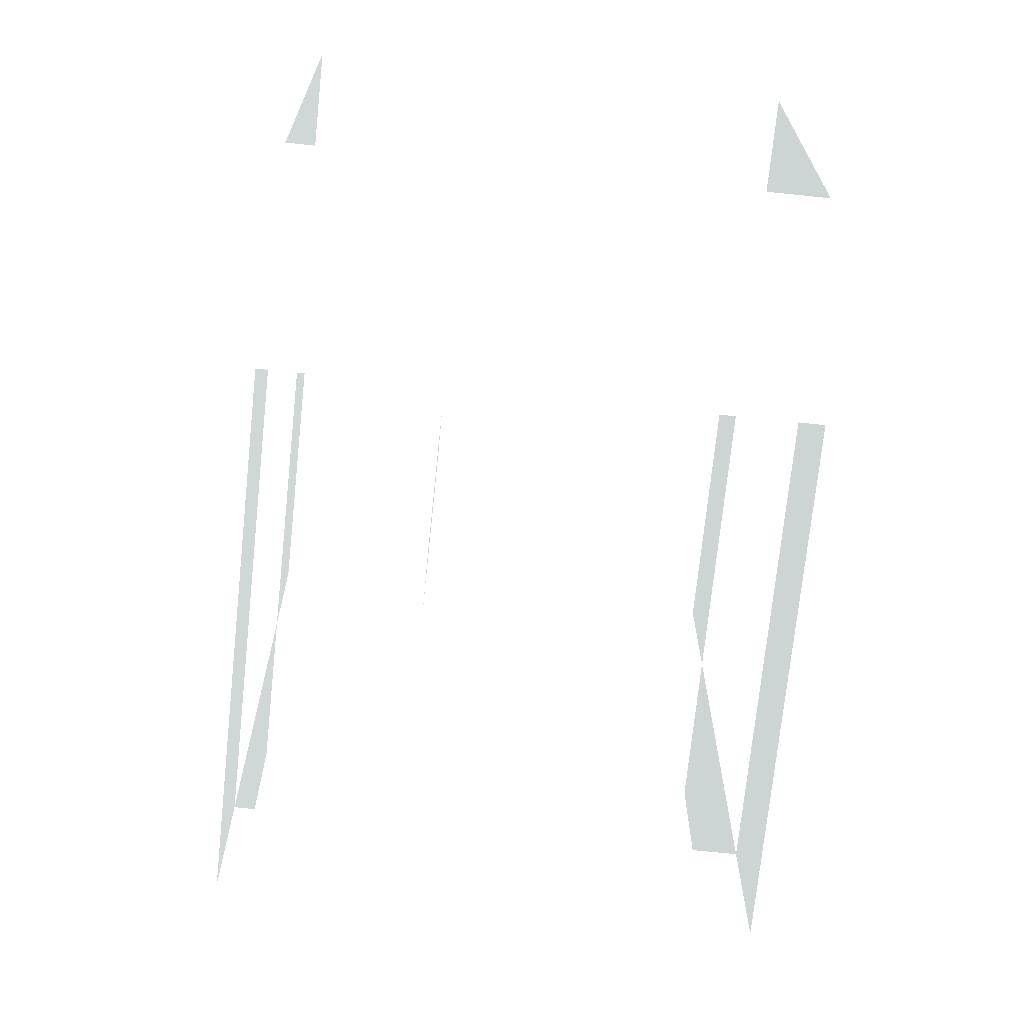
<metadata>
{"format":"obj","ext":"obj","renderer":"f3d","projection":"perspective","resolution":1024,"background":"white","views":[{"elev":-71.1,"azim":84.1,"up":"+Z"}]}
</metadata>
<code>
o unnamed_mesh1
v -3 2 -3 0.6627 0.6902 0.6902
v -3 -1 -3 0.6627 0.6902 0.6902
v -3 -1 -2 0.6627 0.6902 0.6902
v -3 2 -3 0.6627 0.6902 0.6902
v -3 -1 -2 0.6627 0.6902 0.6902
v -3 2 -2 0.6627 0.6902 0.6902
v -3 -1 -2 0.6627 0.6902 0.6902
v -3 -2 -2 0.6627 0.6902 0.6902
v -3 -2 1 0.6627 0.6902 0.6902
v -3 -1 -2 0.6627 0.6902 0.6902
v -3 -2 1 0.6627 0.6902 0.6902
v -3 -1 1 0.6627 0.6902 0.6902
v -3 3 -2 0.6627 0.6902 0.6902
v -3 2 -2 0.6627 0.6902 0.6902
v -3 2 1 0.6627 0.6902 0.6902
v -3 3 -2 0.6627 0.6902 0.6902
v -3 2 1 0.6627 0.6902 0.6902
v -3 3 1 0.6627 0.6902 0.6902
v -3 2 1 0.6627 0.6902 0.6902
v -3 -1 1 0.6627 0.6902 0.6902
v -3 -1 2 0.6627 0.6902 0.6902
v -3 2 1 0.6627 0.6902 0.6902
v -3 -1 2 0.6627 0.6902 0.6902
v -3 2 2 0.6627 0.6902 0.6902
v -2 -1 -3 0.6627 0.6902 0.6902
v -2 -2 -3 0.6627 0.6902 0.6902
v -2 -2 -2 0.6627 0.6902 0.6902
v -2 -1 -3 0.6627 0.6902 0.6902
v -2 -2 -2 0.6627 0.6902 0.6902
v -2 -1 -2 0.6627 0.6902 0.6902
v -2 -1 -3 0.6627 0.6902 0.6902
v -2 2 -3 0.6627 0.6902 0.6902
v -2 -1 -2 0.6627 0.6902 0.6902
v -2 -1 -2 0.6627 0.6902 0.6902
v -2 2 -3 0.6627 0.6902 0.6902
v -2 2 -2 0.6627 0.6902 0.6902
v -2 3 -3 0.6627 0.6902 0.6902
v -2 2 -3 0.6627 0.6902 0.6902
v -2 2 -2 0.6627 0.6902 0.6902
v -2 3 -3 0.6627 0.6902 0.6902
v -2 2 -2 0.6627 0.6902 0.6902
v -2 3 -2 0.6627 0.6902 0.6902
v -2 -2 -2 0.6627 0.6902 0.6902
v -2 -1 -2 0.6627 0.6902 0.6902
v -2 -2 1 0.6627 0.6902 0.6902
v -2 -2 1 0.6627 0.6902 0.6902
v -2 -1 -2 0.6627 0.6902 0.6902
v -2 -1 1 0.6627 0.6902 0.6902
v -2 2 -2 0.6627 0.6902 0.6902
v -2 3 -2 0.6627 0.6902 0.6902
v -2 2 1 0.6627 0.6902 0.6902
v -2 2 1 0.6627 0.6902 0.6902
v -2 3 -2 0.6627 0.6902 0.6902
v -2 3 1 0.6627 0.6902 0.6902
v -2 -1 1 0.6627 0.6902 0.6902
v -2 -2 1 0.6627 0.6902 0.6902
v -2 -2 2 0.6627 0.6902 0.6902
v -2 -1 1 0.6627 0.6902 0.6902
v -2 -2 2 0.6627 0.6902 0.6902
v -2 -1 2 0.6627 0.6902 0.6902
v -2 -1 1 0.6627 0.6902 0.6902
v -2 2 1 0.6627 0.6902 0.6902
v -2 -1 2 0.6627 0.6902 0.6902
v -2 -1 2 0.6627 0.6902 0.6902
v -2 2 1 0.6627 0.6902 0.6902
v -2 2 2 0.6627 0.6902 0.6902
v -2 3 1 0.6627 0.6902 0.6902
v -2 2 1 0.6627 0.6902 0.6902
v -2 2 2 0.6627 0.6902 0.6902
v -2 3 1 0.6627 0.6902 0.6902
v -2 2 2 0.6627 0.6902 0.6902
v -2 3 2 0.6627 0.6902 0.6902
v -1 1 -1 0.6627 0.6902 0.6902
v -1 0 -1 0.6627 0.6902 0.6902
v -1 0 0 0.6627 0.6902 0.6902
v -1 1 -1 0.6627 0.6902 0.6902
v -1 0 0 0.6627 0.6902 0.6902
v -1 1 0 0.6627 0.6902 0.6902
v 0 0 -1 0.6627 0.6902 0.6902
v 0 1 -1 0.6627 0.6902 0.6902
v 0 0 0 0.6627 0.6902 0.6902
v 0 0 0 0.6627 0.6902 0.6902
v 0 1 -1 0.6627 0.6902 0.6902
v 0 1 0 0.6627 0.6902 0.6902
v 1 -2 -3 0.6627 0.6902 0.6902
v 1 -1 -3 0.6627 0.6902 0.6902
v 1 -2 -2 0.6627 0.6902 0.6902
v 1 -2 -2 0.6627 0.6902 0.6902
v 1 -1 -3 0.6627 0.6902 0.6902
v 1 -1 -2 0.6627 0.6902 0.6902
v 1 2 -3 0.6627 0.6902 0.6902
v 1 -1 -3 0.6627 0.6902 0.6902
v 1 -1 -2 0.6627 0.6902 0.6902
v 1 2 -3 0.6627 0.6902 0.6902
v 1 -1 -2 0.6627 0.6902 0.6902
v 1 2 -2 0.6627 0.6902 0.6902
v 1 2 -3 0.6627 0.6902 0.6902
v 1 3 -3 0.6627 0.6902 0.6902
v 1 2 -2 0.6627 0.6902 0.6902
v 1 2 -2 0.6627 0.6902 0.6902
v 1 3 -3 0.6627 0.6902 0.6902
v 1 3 -2 0.6627 0.6902 0.6902
v 1 -1 -2 0.6627 0.6902 0.6902
v 1 -2 -2 0.6627 0.6902 0.6902
v 1 -2 1 0.6627 0.6902 0.6902
v 1 -1 -2 0.6627 0.6902 0.6902
v 1 -2 1 0.6627 0.6902 0.6902
v 1 -1 1 0.6627 0.6902 0.6902
v 1 3 -2 0.6627 0.6902 0.6902
v 1 2 -2 0.6627 0.6902 0.6902
v 1 2 1 0.6627 0.6902 0.6902
v 1 3 -2 0.6627 0.6902 0.6902
v 1 2 1 0.6627 0.6902 0.6902
v 1 3 1 0.6627 0.6902 0.6902
v 1 -2 1 0.6627 0.6902 0.6902
v 1 -1 1 0.6627 0.6902 0.6902
v 1 -2 2 0.6627 0.6902 0.6902
v 1 -2 2 0.6627 0.6902 0.6902
v 1 -1 1 0.6627 0.6902 0.6902
v 1 -1 2 0.6627 0.6902 0.6902
v 1 2 1 0.6627 0.6902 0.6902
v 1 -1 1 0.6627 0.6902 0.6902
v 1 -1 2 0.6627 0.6902 0.6902
v 1 2 1 0.6627 0.6902 0.6902
v 1 -1 2 0.6627 0.6902 0.6902
v 1 2 2 0.6627 0.6902 0.6902
v 1 2 1 0.6627 0.6902 0.6902
v 1 3 1 0.6627 0.6902 0.6902
v 1 2 2 0.6627 0.6902 0.6902
v 1 2 2 0.6627 0.6902 0.6902
v 1 3 1 0.6627 0.6902 0.6902
v 1 3 2 0.6627 0.6902 0.6902
v 2 -1 -3 0.6627 0.6902 0.6902
v 2 2 -3 0.6627 0.6902 0.6902
v 2 -1 -2 0.6627 0.6902 0.6902
v 2 -1 -2 0.6627 0.6902 0.6902
v 2 2 -3 0.6627 0.6902 0.6902
v 2 2 -2 0.6627 0.6902 0.6902
v 2 -2 -2 0.6627 0.6902 0.6902
v 2 -1 -2 0.6627 0.6902 0.6902
v 2 -2 1 0.6627 0.6902 0.6902
v 2 -2 1 0.6627 0.6902 0.6902
v 2 -1 -2 0.6627 0.6902 0.6902
v 2 -1 1 0.6627 0.6902 0.6902
v 2 2 -2 0.6627 0.6902 0.6902
v 2 3 -2 0.6627 0.6902 0.6902
v 2 2 1 0.6627 0.6902 0.6902
v 2 2 1 0.6627 0.6902 0.6902
v 2 3 -2 0.6627 0.6902 0.6902
v 2 3 1 0.6627 0.6902 0.6902
v 2 -1 1 0.6627 0.6902 0.6902
v 2 2 1 0.6627 0.6902 0.6902
v 2 -1 2 0.6627 0.6902 0.6902
v 2 -1 2 0.6627 0.6902 0.6902
v 2 2 1 0.6627 0.6902 0.6902
v 2 2 2 0.6627 0.6902 0.6902
v -3 -2 1 0.6627 0.6902 0.6902
v -3 -2 -2 0.6627 0.6902 0.6902
v -2 -2 -2 0.6627 0.6902 0.6902
v -3 -2 1 0.6627 0.6902 0.6902
v -2 -2 -2 0.6627 0.6902 0.6902
v -2 -2 1 0.6627 0.6902 0.6902
v -2 -2 -2 0.6627 0.6902 0.6902
v -2 -2 -3 0.6627 0.6902 0.6902
v 1 -2 -3 0.6627 0.6902 0.6902
v -2 -2 -2 0.6627 0.6902 0.6902
v 1 -2 -3 0.6627 0.6902 0.6902
v 1 -2 -2 0.6627 0.6902 0.6902
v -2 -2 2 0.6627 0.6902 0.6902
v -2 -2 1 0.6627 0.6902 0.6902
v 1 -2 1 0.6627 0.6902 0.6902
v -2 -2 2 0.6627 0.6902 0.6902
v 1 -2 1 0.6627 0.6902 0.6902
v 1 -2 2 0.6627 0.6902 0.6902
v 1 -2 1 0.6627 0.6902 0.6902
v 1 -2 -2 0.6627 0.6902 0.6902
v 2 -2 -2 0.6627 0.6902 0.6902
v 1 -2 1 0.6627 0.6902 0.6902
v 2 -2 -2 0.6627 0.6902 0.6902
v 2 -2 1 0.6627 0.6902 0.6902
v -3 -1 -2 0.6627 0.6902 0.6902
v -3 -1 -3 0.6627 0.6902 0.6902
v -2 -1 -3 0.6627 0.6902 0.6902
v -3 -1 -2 0.6627 0.6902 0.6902
v -2 -1 -3 0.6627 0.6902 0.6902
v -2 -1 -2 0.6627 0.6902 0.6902
v -3 -1 -2 0.6627 0.6902 0.6902
v -3 -1 1 0.6627 0.6902 0.6902
v -2 -1 -2 0.6627 0.6902 0.6902
v -2 -1 -2 0.6627 0.6902 0.6902
v -3 -1 1 0.6627 0.6902 0.6902
v -2 -1 1 0.6627 0.6902 0.6902
v -3 -1 2 0.6627 0.6902 0.6902
v -3 -1 1 0.6627 0.6902 0.6902
v -2 -1 1 0.6627 0.6902 0.6902
v -3 -1 2 0.6627 0.6902 0.6902
v -2 -1 1 0.6627 0.6902 0.6902
v -2 -1 2 0.6627 0.6902 0.6902
v -2 -1 -3 0.6627 0.6902 0.6902
v -2 -1 -2 0.6627 0.6902 0.6902
v 1 -1 -3 0.6627 0.6902 0.6902
v 1 -1 -3 0.6627 0.6902 0.6902
v -2 -1 -2 0.6627 0.6902 0.6902
v 1 -1 -2 0.6627 0.6902 0.6902
v -2 -1 1 0.6627 0.6902 0.6902
v -2 -1 2 0.6627 0.6902 0.6902
v 1 -1 1 0.6627 0.6902 0.6902
v 1 -1 1 0.6627 0.6902 0.6902
v -2 -1 2 0.6627 0.6902 0.6902
v 1 -1 2 0.6627 0.6902 0.6902
v 1 -1 -2 0.6627 0.6902 0.6902
v 1 -1 -3 0.6627 0.6902 0.6902
v 2 -1 -3 0.6627 0.6902 0.6902
v 1 -1 -2 0.6627 0.6902 0.6902
v 2 -1 -3 0.6627 0.6902 0.6902
v 2 -1 -2 0.6627 0.6902 0.6902
v 1 -1 -2 0.6627 0.6902 0.6902
v 1 -1 1 0.6627 0.6902 0.6902
v 2 -1 -2 0.6627 0.6902 0.6902
v 2 -1 -2 0.6627 0.6902 0.6902
v 1 -1 1 0.6627 0.6902 0.6902
v 2 -1 1 0.6627 0.6902 0.6902
v 1 -1 2 0.6627 0.6902 0.6902
v 1 -1 1 0.6627 0.6902 0.6902
v 2 -1 1 0.6627 0.6902 0.6902
v 1 -1 2 0.6627 0.6902 0.6902
v 2 -1 1 0.6627 0.6902 0.6902
v 2 -1 2 0.6627 0.6902 0.6902
v -1 0 0 0.6627 0.6902 0.6902
v -1 0 -1 0.6627 0.6902 0.6902
v 0 0 -1 0.6627 0.6902 0.6902
v -1 0 0 0.6627 0.6902 0.6902
v 0 0 -1 0.6627 0.6902 0.6902
v 0 0 0 0.6627 0.6902 0.6902
v -1 1 -1 0.6627 0.6902 0.6902
v -1 1 0 0.6627 0.6902 0.6902
v 0 1 -1 0.6627 0.6902 0.6902
v 0 1 -1 0.6627 0.6902 0.6902
v -1 1 0 0.6627 0.6902 0.6902
v 0 1 0 0.6627 0.6902 0.6902
v -3 2 -3 0.6627 0.6902 0.6902
v -3 2 -2 0.6627 0.6902 0.6902
v -2 2 -3 0.6627 0.6902 0.6902
v -2 2 -3 0.6627 0.6902 0.6902
v -3 2 -2 0.6627 0.6902 0.6902
v -2 2 -2 0.6627 0.6902 0.6902
v -3 2 1 0.6627 0.6902 0.6902
v -3 2 -2 0.6627 0.6902 0.6902
v -2 2 -2 0.6627 0.6902 0.6902
v -3 2 1 0.6627 0.6902 0.6902
v -2 2 -2 0.6627 0.6902 0.6902
v -2 2 1 0.6627 0.6902 0.6902
v -3 2 1 0.6627 0.6902 0.6902
v -3 2 2 0.6627 0.6902 0.6902
v -2 2 1 0.6627 0.6902 0.6902
v -2 2 1 0.6627 0.6902 0.6902
v -3 2 2 0.6627 0.6902 0.6902
v -2 2 2 0.6627 0.6902 0.6902
v -2 2 -2 0.6627 0.6902 0.6902
v -2 2 -3 0.6627 0.6902 0.6902
v 1 2 -3 0.6627 0.6902 0.6902
v -2 2 -2 0.6627 0.6902 0.6902
v 1 2 -3 0.6627 0.6902 0.6902
v 1 2 -2 0.6627 0.6902 0.6902
v -2 2 2 0.6627 0.6902 0.6902
v -2 2 1 0.6627 0.6902 0.6902
v 1 2 1 0.6627 0.6902 0.6902
v -2 2 2 0.6627 0.6902 0.6902
v 1 2 1 0.6627 0.6902 0.6902
v 1 2 2 0.6627 0.6902 0.6902
v 1 2 -3 0.6627 0.6902 0.6902
v 1 2 -2 0.6627 0.6902 0.6902
v 2 2 -3 0.6627 0.6902 0.6902
v 2 2 -3 0.6627 0.6902 0.6902
v 1 2 -2 0.6627 0.6902 0.6902
v 2 2 -2 0.6627 0.6902 0.6902
v 1 2 1 0.6627 0.6902 0.6902
v 1 2 -2 0.6627 0.6902 0.6902
v 2 2 -2 0.6627 0.6902 0.6902
v 1 2 1 0.6627 0.6902 0.6902
v 2 2 -2 0.6627 0.6902 0.6902
v 2 2 1 0.6627 0.6902 0.6902
v 1 2 1 0.6627 0.6902 0.6902
v 1 2 2 0.6627 0.6902 0.6902
v 2 2 1 0.6627 0.6902 0.6902
v 2 2 1 0.6627 0.6902 0.6902
v 1 2 2 0.6627 0.6902 0.6902
v 2 2 2 0.6627 0.6902 0.6902
v -3 3 -2 0.6627 0.6902 0.6902
v -3 3 1 0.6627 0.6902 0.6902
v -2 3 -2 0.6627 0.6902 0.6902
v -2 3 -2 0.6627 0.6902 0.6902
v -3 3 1 0.6627 0.6902 0.6902
v -2 3 1 0.6627 0.6902 0.6902
v -2 3 -3 0.6627 0.6902 0.6902
v -2 3 -2 0.6627 0.6902 0.6902
v 1 3 -3 0.6627 0.6902 0.6902
v 1 3 -3 0.6627 0.6902 0.6902
v -2 3 -2 0.6627 0.6902 0.6902
v 1 3 -2 0.6627 0.6902 0.6902
v -2 3 1 0.6627 0.6902 0.6902
v -2 3 2 0.6627 0.6902 0.6902
v 1 3 1 0.6627 0.6902 0.6902
v 1 3 1 0.6627 0.6902 0.6902
v -2 3 2 0.6627 0.6902 0.6902
v 1 3 2 0.6627 0.6902 0.6902
v 1 3 -2 0.6627 0.6902 0.6902
v 1 3 1 0.6627 0.6902 0.6902
v 2 3 -2 0.6627 0.6902 0.6902
v 2 3 -2 0.6627 0.6902 0.6902
v 1 3 1 0.6627 0.6902 0.6902
v 2 3 1 0.6627 0.6902 0.6902
v 1 -2 -3 0.6627 0.6902 0.6902
v -2 -2 -3 0.6627 0.6902 0.6902
v -2 -1 -3 0.6627 0.6902 0.6902
v 1 -2 -3 0.6627 0.6902 0.6902
v -2 -1 -3 0.6627 0.6902 0.6902
v 1 -1 -3 0.6627 0.6902 0.6902
v -2 -1 -3 0.6627 0.6902 0.6902
v -3 -1 -3 0.6627 0.6902 0.6902
v -3 2 -3 0.6627 0.6902 0.6902
v -2 -1 -3 0.6627 0.6902 0.6902
v -3 2 -3 0.6627 0.6902 0.6902
v -2 2 -3 0.6627 0.6902 0.6902
v 2 -1 -3 0.6627 0.6902 0.6902
v 1 -1 -3 0.6627 0.6902 0.6902
v 1 2 -3 0.6627 0.6902 0.6902
v 2 -1 -3 0.6627 0.6902 0.6902
v 1 2 -3 0.6627 0.6902 0.6902
v 2 2 -3 0.6627 0.6902 0.6902
v 1 2 -3 0.6627 0.6902 0.6902
v -2 2 -3 0.6627 0.6902 0.6902
v -2 3 -3 0.6627 0.6902 0.6902
v 1 2 -3 0.6627 0.6902 0.6902
v -2 3 -3 0.6627 0.6902 0.6902
v 1 3 -3 0.6627 0.6902 0.6902
v -2 -2 -2 0.6627 0.6902 0.6902
v -3 -2 -2 0.6627 0.6902 0.6902
v -3 -1 -2 0.6627 0.6902 0.6902
v -2 -2 -2 0.6627 0.6902 0.6902
v -3 -1 -2 0.6627 0.6902 0.6902
v -2 -1 -2 0.6627 0.6902 0.6902
v -2 -2 -2 0.6627 0.6902 0.6902
v 1 -2 -2 0.6627 0.6902 0.6902
v -2 -1 -2 0.6627 0.6902 0.6902
v -2 -1 -2 0.6627 0.6902 0.6902
v 1 -2 -2 0.6627 0.6902 0.6902
v 1 -1 -2 0.6627 0.6902 0.6902
v 2 -2 -2 0.6627 0.6902 0.6902
v 1 -2 -2 0.6627 0.6902 0.6902
v 1 -1 -2 0.6627 0.6902 0.6902
v 2 -2 -2 0.6627 0.6902 0.6902
v 1 -1 -2 0.6627 0.6902 0.6902
v 2 -1 -2 0.6627 0.6902 0.6902
v -3 -1 -2 0.6627 0.6902 0.6902
v -2 -1 -2 0.6627 0.6902 0.6902
v -3 2 -2 0.6627 0.6902 0.6902
v -3 2 -2 0.6627 0.6902 0.6902
v -2 -1 -2 0.6627 0.6902 0.6902
v -2 2 -2 0.6627 0.6902 0.6902
v 1 -1 -2 0.6627 0.6902 0.6902
v 2 -1 -2 0.6627 0.6902 0.6902
v 1 2 -2 0.6627 0.6902 0.6902
v 1 2 -2 0.6627 0.6902 0.6902
v 2 -1 -2 0.6627 0.6902 0.6902
v 2 2 -2 0.6627 0.6902 0.6902
v -2 2 -2 0.6627 0.6902 0.6902
v -3 2 -2 0.6627 0.6902 0.6902
v -3 3 -2 0.6627 0.6902 0.6902
v -2 2 -2 0.6627 0.6902 0.6902
v -3 3 -2 0.6627 0.6902 0.6902
v -2 3 -2 0.6627 0.6902 0.6902
v -2 2 -2 0.6627 0.6902 0.6902
v 1 2 -2 0.6627 0.6902 0.6902
v -2 3 -2 0.6627 0.6902 0.6902
v -2 3 -2 0.6627 0.6902 0.6902
v 1 2 -2 0.6627 0.6902 0.6902
v 1 3 -2 0.6627 0.6902 0.6902
v 2 2 -2 0.6627 0.6902 0.6902
v 1 2 -2 0.6627 0.6902 0.6902
v 1 3 -2 0.6627 0.6902 0.6902
v 2 2 -2 0.6627 0.6902 0.6902
v 1 3 -2 0.6627 0.6902 0.6902
v 2 3 -2 0.6627 0.6902 0.6902
v 0 0 -1 0.6627 0.6902 0.6902
v -1 0 -1 0.6627 0.6902 0.6902
v -1 1 -1 0.6627 0.6902 0.6902
v 0 0 -1 0.6627 0.6902 0.6902
v -1 1 -1 0.6627 0.6902 0.6902
v 0 1 -1 0.6627 0.6902 0.6902
v -1 0 0 0.6627 0.6902 0.6902
v 0 0 0 0.6627 0.6902 0.6902
v -1 1 0 0.6627 0.6902 0.6902
v -1 1 0 0.6627 0.6902 0.6902
v 0 0 0 0.6627 0.6902 0.6902
v 0 1 0 0.6627 0.6902 0.6902
v -3 -2 1 0.6627 0.6902 0.6902
v -2 -2 1 0.6627 0.6902 0.6902
v -3 -1 1 0.6627 0.6902 0.6902
v -3 -1 1 0.6627 0.6902 0.6902
v -2 -2 1 0.6627 0.6902 0.6902
v -2 -1 1 0.6627 0.6902 0.6902
v 1 -2 1 0.6627 0.6902 0.6902
v -2 -2 1 0.6627 0.6902 0.6902
v -2 -1 1 0.6627 0.6902 0.6902
v 1 -2 1 0.6627 0.6902 0.6902
v -2 -1 1 0.6627 0.6902 0.6902
v 1 -1 1 0.6627 0.6902 0.6902
v 1 -2 1 0.6627 0.6902 0.6902
v 2 -2 1 0.6627 0.6902 0.6902
v 1 -1 1 0.6627 0.6902 0.6902
v 1 -1 1 0.6627 0.6902 0.6902
v 2 -2 1 0.6627 0.6902 0.6902
v 2 -1 1 0.6627 0.6902 0.6902
v -2 -1 1 0.6627 0.6902 0.6902
v -3 -1 1 0.6627 0.6902 0.6902
v -3 2 1 0.6627 0.6902 0.6902
v -2 -1 1 0.6627 0.6902 0.6902
v -3 2 1 0.6627 0.6902 0.6902
v -2 2 1 0.6627 0.6902 0.6902
v 2 -1 1 0.6627 0.6902 0.6902
v 1 -1 1 0.6627 0.6902 0.6902
v 1 2 1 0.6627 0.6902 0.6902
v 2 -1 1 0.6627 0.6902 0.6902
v 1 2 1 0.6627 0.6902 0.6902
v 2 2 1 0.6627 0.6902 0.6902
v -3 2 1 0.6627 0.6902 0.6902
v -2 2 1 0.6627 0.6902 0.6902
v -3 3 1 0.6627 0.6902 0.6902
v -3 3 1 0.6627 0.6902 0.6902
v -2 2 1 0.6627 0.6902 0.6902
v -2 3 1 0.6627 0.6902 0.6902
v 1 2 1 0.6627 0.6902 0.6902
v -2 2 1 0.6627 0.6902 0.6902
v -2 3 1 0.6627 0.6902 0.6902
v 1 2 1 0.6627 0.6902 0.6902
v -2 3 1 0.6627 0.6902 0.6902
v 1 3 1 0.6627 0.6902 0.6902
v 1 2 1 0.6627 0.6902 0.6902
v 2 2 1 0.6627 0.6902 0.6902
v 1 3 1 0.6627 0.6902 0.6902
v 1 3 1 0.6627 0.6902 0.6902
v 2 2 1 0.6627 0.6902 0.6902
v 2 3 1 0.6627 0.6902 0.6902
v -2 -2 2 0.6627 0.6902 0.6902
v 1 -2 2 0.6627 0.6902 0.6902
v -2 -1 2 0.6627 0.6902 0.6902
v -2 -1 2 0.6627 0.6902 0.6902
v 1 -2 2 0.6627 0.6902 0.6902
v 1 -1 2 0.6627 0.6902 0.6902
v -3 -1 2 0.6627 0.6902 0.6902
v -2 -1 2 0.6627 0.6902 0.6902
v -3 2 2 0.6627 0.6902 0.6902
v -3 2 2 0.6627 0.6902 0.6902
v -2 -1 2 0.6627 0.6902 0.6902
v -2 2 2 0.6627 0.6902 0.6902
v 1 -1 2 0.6627 0.6902 0.6902
v 2 -1 2 0.6627 0.6902 0.6902
v 1 2 2 0.6627 0.6902 0.6902
v 1 2 2 0.6627 0.6902 0.6902
v 2 -1 2 0.6627 0.6902 0.6902
v 2 2 2 0.6627 0.6902 0.6902
v -2 2 2 0.6627 0.6902 0.6902
v 1 2 2 0.6627 0.6902 0.6902
v -2 3 2 0.6627 0.6902 0.6902
v -2 3 2 0.6627 0.6902 0.6902
v 1 2 2 0.6627 0.6902 0.6902
v 1 3 2 0.6627 0.6902 0.6902
f 1 2 3
f 4 5 6
f 7 8 9
f 10 11 12
f 13 14 15
f 16 17 18
f 19 20 21
f 22 23 24
f 25 26 27
f 28 29 30
f 31 32 33
f 34 35 36
f 37 38 39
f 40 41 42
f 43 44 45
f 46 47 48
f 49 50 51
f 52 53 54
f 55 56 57
f 58 59 60
f 61 62 63
f 64 65 66
f 67 68 69
f 70 71 72
f 73 74 75
f 76 77 78
f 79 80 81
f 82 83 84
f 85 86 87
f 88 89 90
f 91 92 93
f 94 95 96
f 97 98 99
f 100 101 102
f 103 104 105
f 106 107 108
f 109 110 111
f 112 113 114
f 115 116 117
f 118 119 120
f 121 122 123
f 124 125 126
f 127 128 129
f 130 131 132
f 133 134 135
f 136 137 138
f 139 140 141
f 142 143 144
f 145 146 147
f 148 149 150
f 151 152 153
f 154 155 156
f 157 158 159
f 160 161 162
f 163 164 165
f 166 167 168
f 169 170 171
f 172 173 174
f 175 176 177
f 178 179 180
f 181 182 183
f 184 185 186
f 187 188 189
f 190 191 192
f 193 194 195
f 196 197 198
f 199 200 201
f 202 203 204
f 205 206 207
f 208 209 210
f 211 212 213
f 214 215 216
f 217 218 219
f 220 221 222
f 223 224 225
f 226 227 228
f 229 230 231
f 232 233 234
f 235 236 237
f 238 239 240
f 241 242 243
f 244 245 246
f 247 248 249
f 250 251 252
f 253 254 255
f 256 257 258
f 259 260 261
f 262 263 264
f 265 266 267
f 268 269 270
f 271 272 273
f 274 275 276
f 277 278 279
f 280 281 282
f 283 284 285
f 286 287 288
f 289 290 291
f 292 293 294
f 295 296 297
f 298 299 300
f 301 302 303
f 304 305 306
f 307 308 309
f 310 311 312
f 313 314 315
f 316 317 318
f 319 320 321
f 322 323 324
f 325 326 327
f 328 329 330
f 331 332 333
f 334 335 336
f 337 338 339
f 340 341 342
f 343 344 345
f 346 347 348
f 349 350 351
f 352 353 354
f 355 356 357
f 358 359 360
f 361 362 363
f 364 365 366
f 367 368 369
f 370 371 372
f 373 374 375
f 376 377 378
f 379 380 381
f 382 383 384
f 385 386 387
f 388 389 390
f 391 392 393
f 394 395 396
f 397 398 399
f 400 401 402
f 403 404 405
f 406 407 408
f 409 410 411
f 412 413 414
f 415 416 417
f 418 419 420
f 421 422 423
f 424 425 426
f 427 428 429
f 430 431 432
f 433 434 435
f 436 437 438
f 439 440 441
f 442 443 444
f 445 446 447
f 448 449 450
f 451 452 453
f 454 455 456
f 457 458 459
f 460 461 462
f 463 464 465
f 466 467 468

</code>
